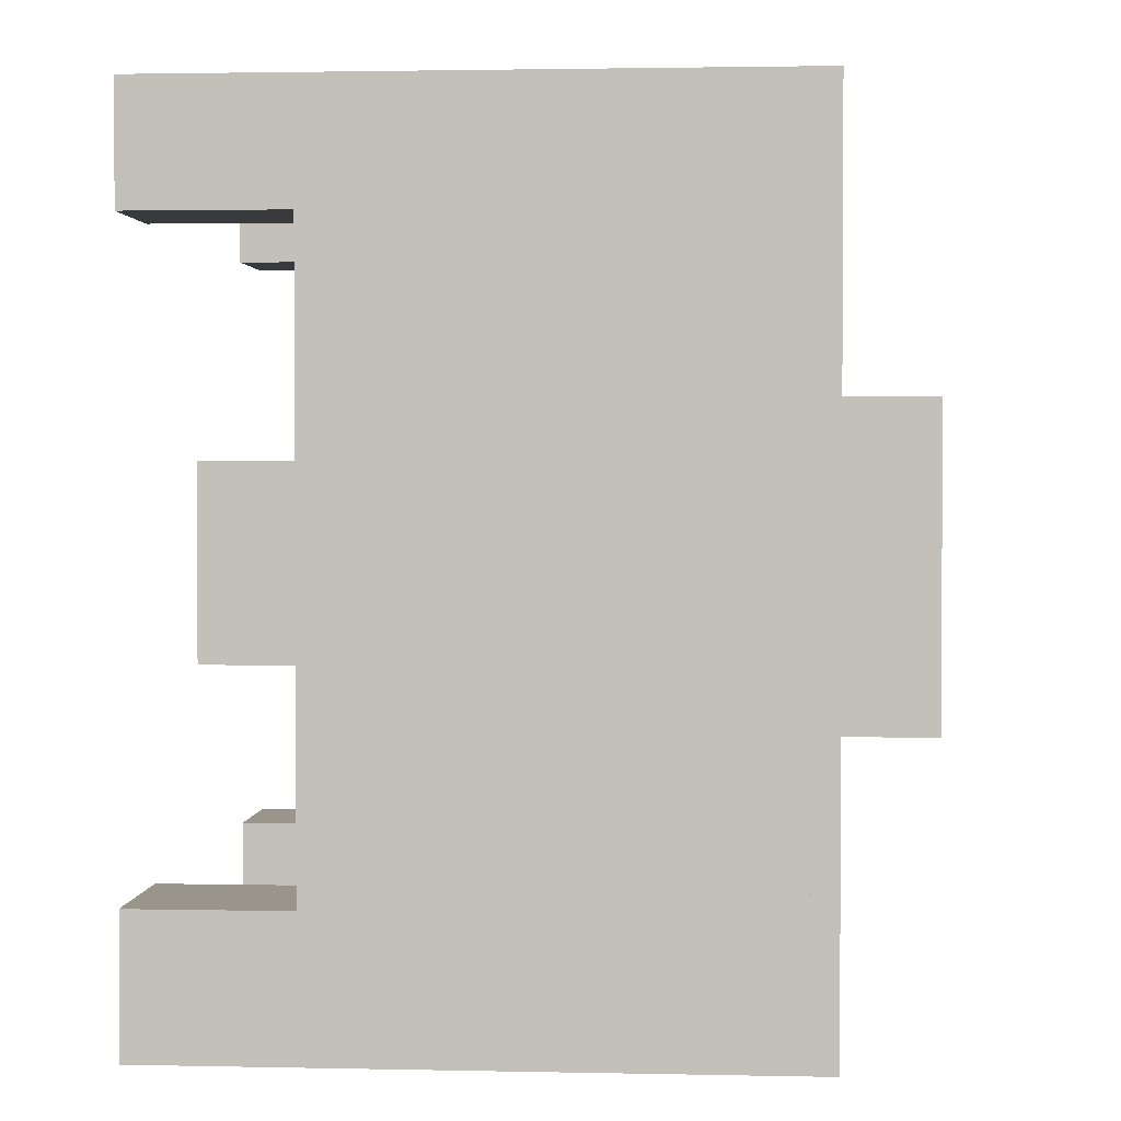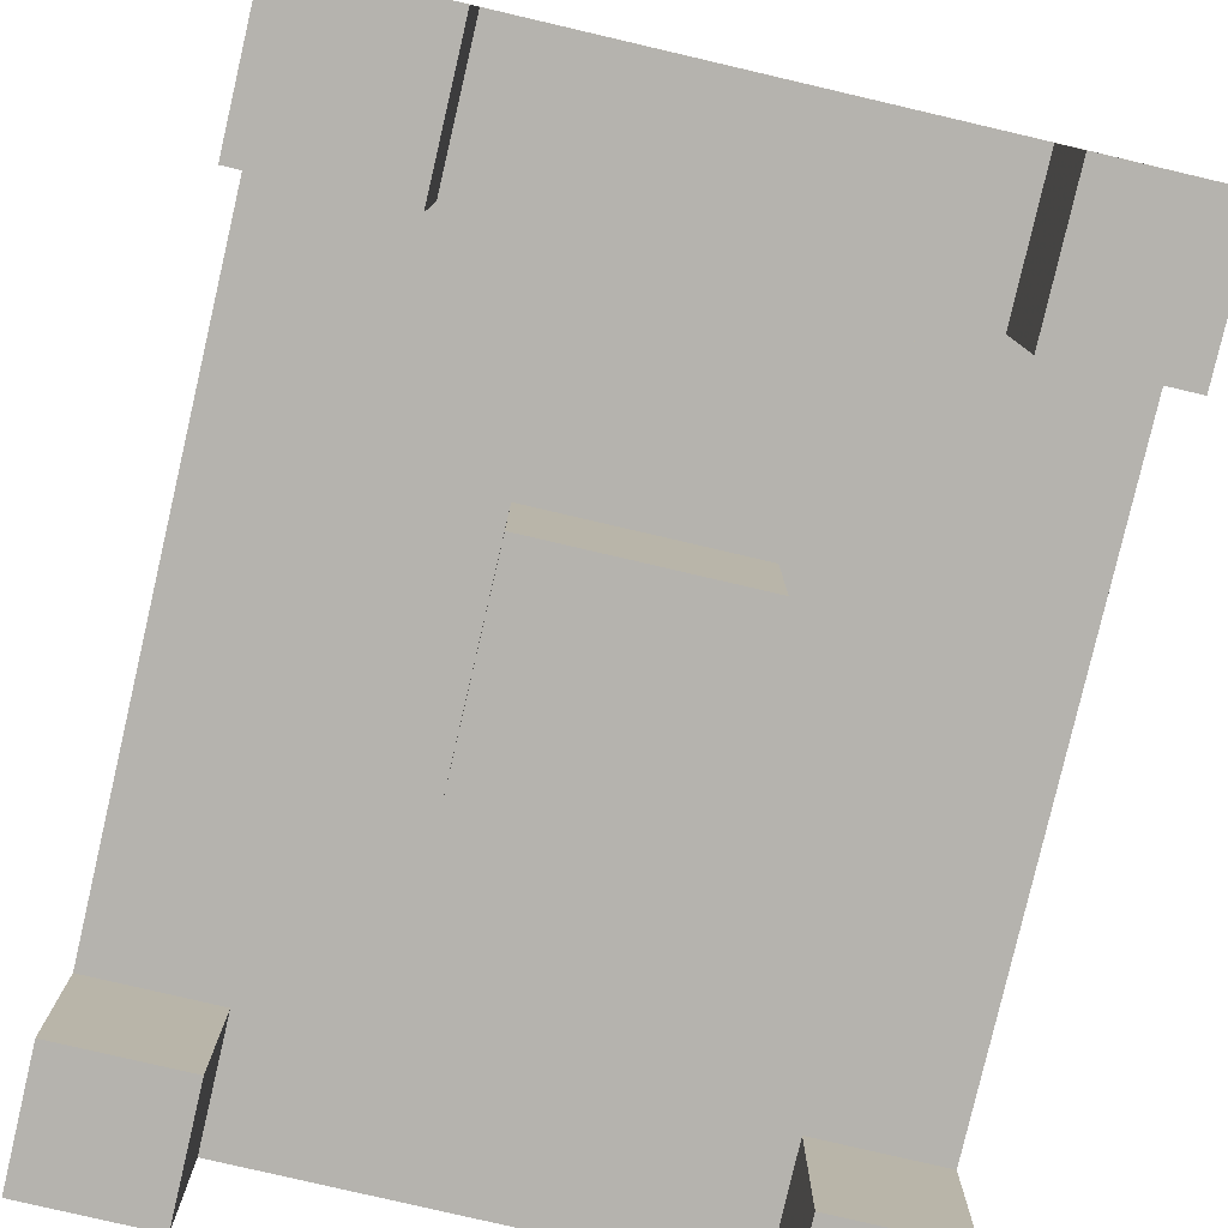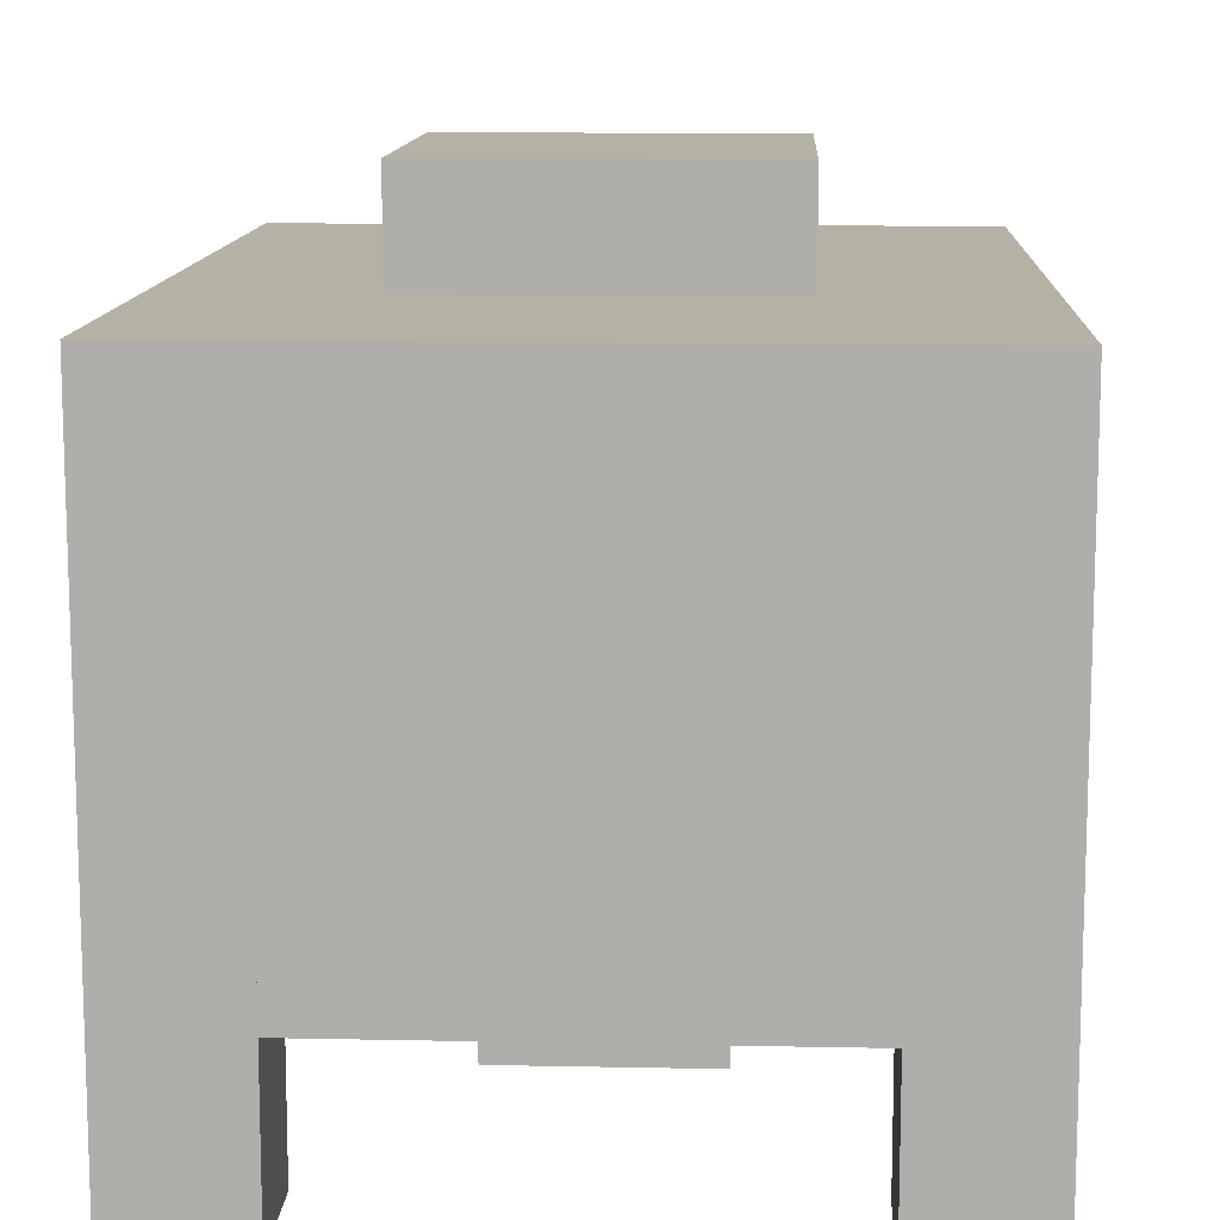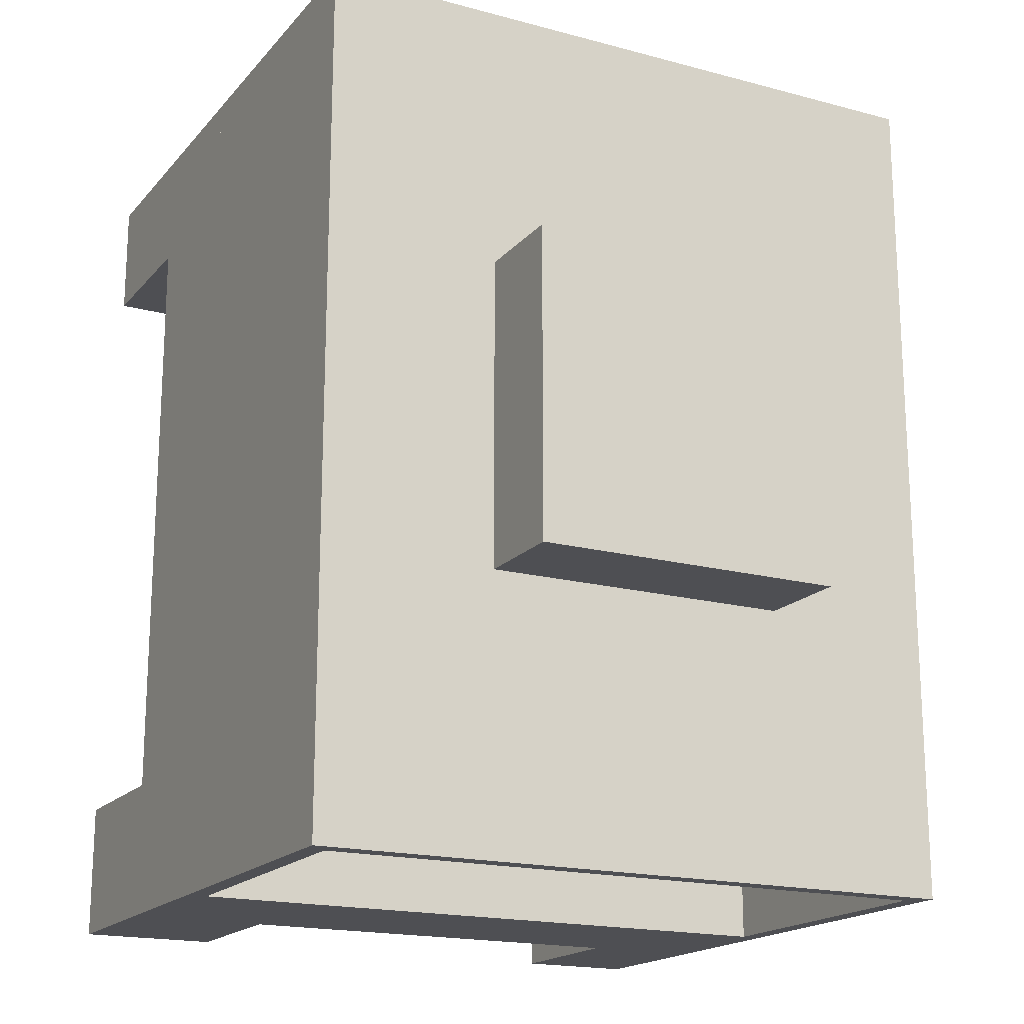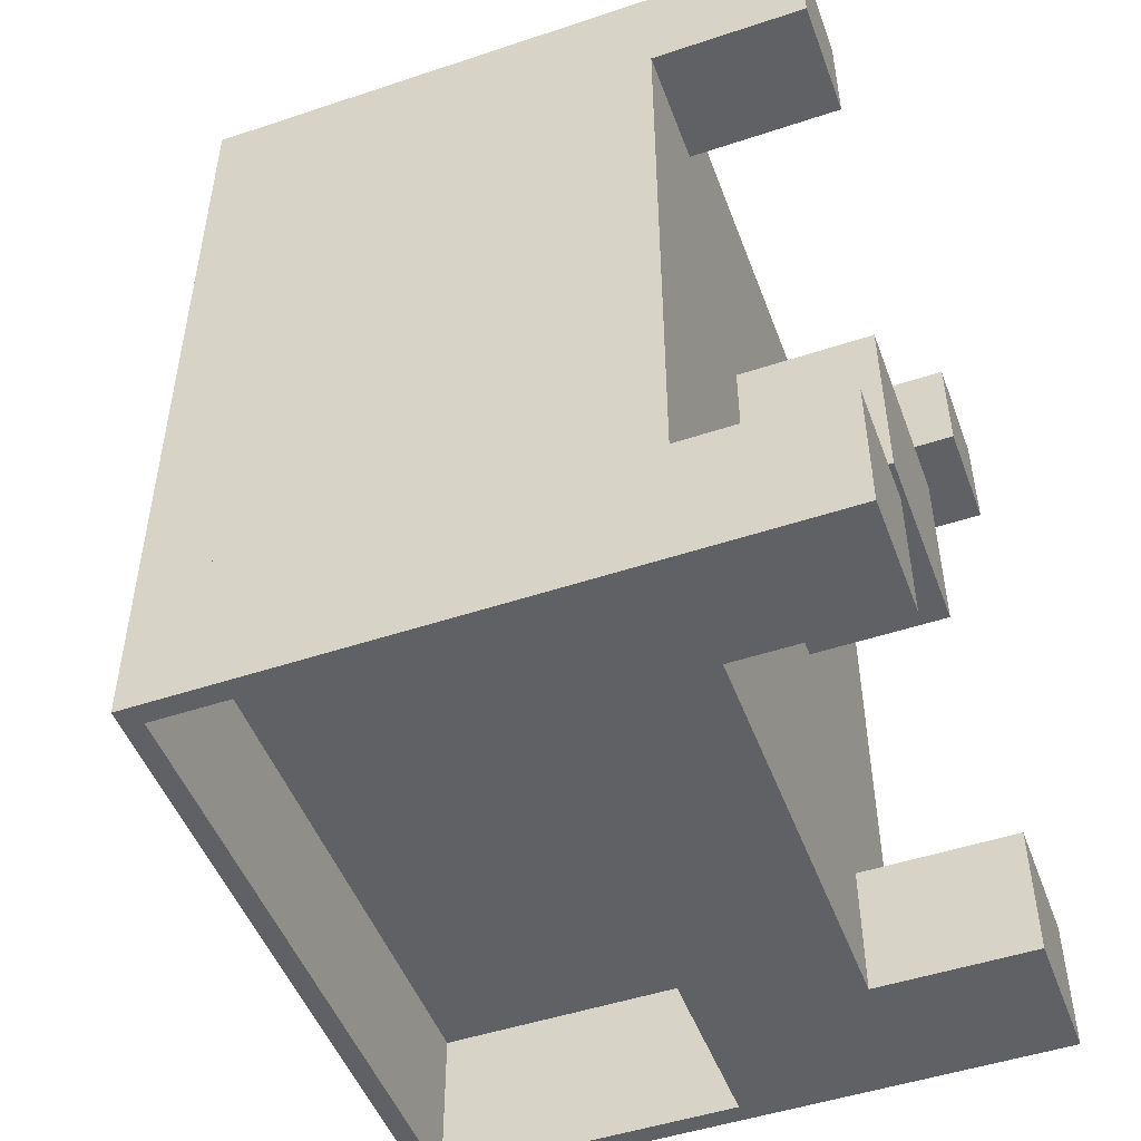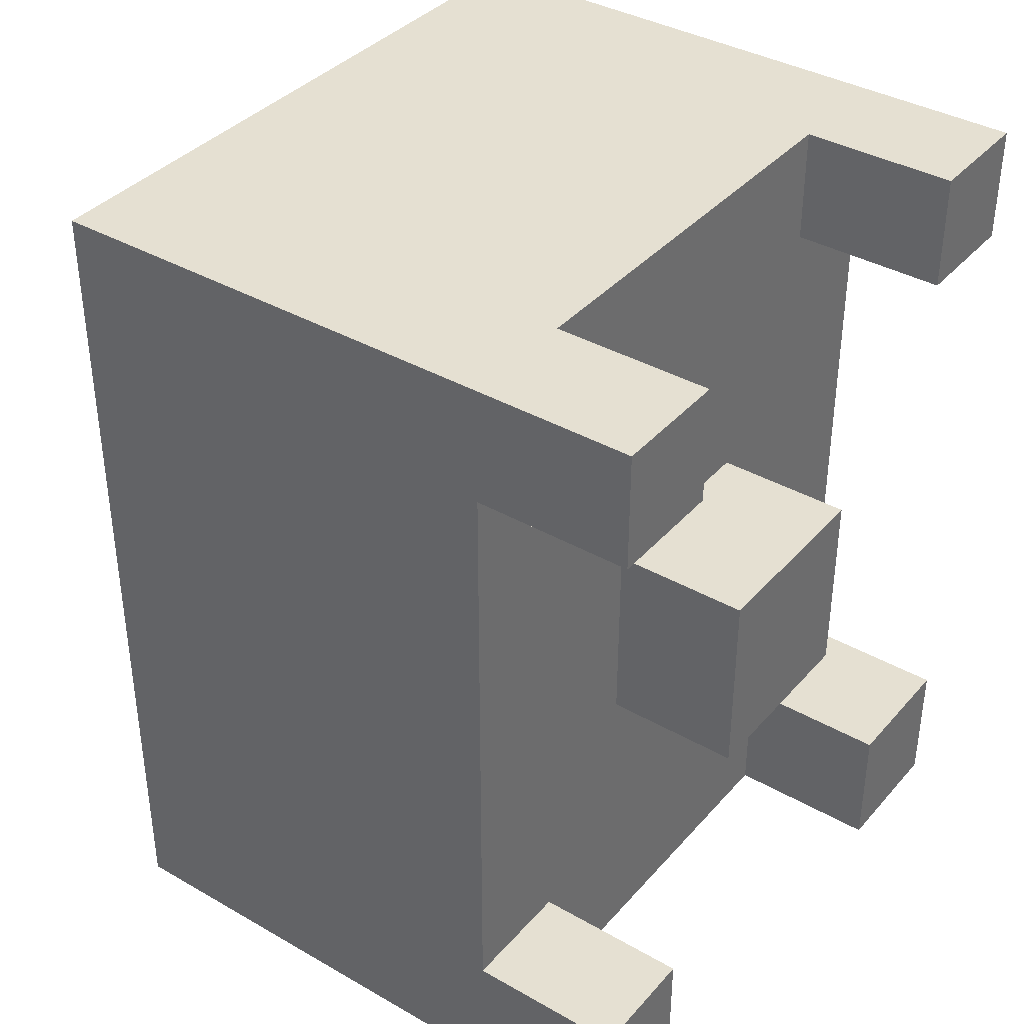
<metadata>
{"format":"obj","ext":"obj","renderer":"f3d","projection":"perspective","resolution":1024,"background":"white","views":[{"elev":2.0,"azim":94.2,"up":"+Z"},{"elev":-79.9,"azim":166.9,"up":"+Y"},{"elev":11.8,"azim":2.8,"up":"+Y"},{"elev":-18.1,"azim":152.5,"up":"+Z"},{"elev":-49.4,"azim":-69.8,"up":"+Z"},{"elev":37.8,"azim":-53.9,"up":"+Z"}]}
</metadata>
<code>
o converted_out
v 1.062 0 -0.875
v 1.062 0 1.375
v 1.062 1.5 1.375
v 1.062 1.5 -0.875
v -1.062 0 -0.875
v -1.062 0 1.375
v -1.062 1.5 1.375
v -1.062 1.5 -0.875
v 0.5 1.5 -0.5
v 0.5 1.5 0.5
v 0.5 1.812 0.5
v 0.5 1.812 -0.5
v -0.5 1.5 -0.5
v -0.5 1.5 0.5
v -0.5 1.812 0.5
v -0.5 1.812 -0.5
v 0.3125 -0.4375 -0.3125
v 0.3125 -0.4375 0.3125
v 0.3125 0.5 0.3125
v 0.3125 0.5 -0.3125
v -0.3125 -0.4375 -0.3125
v -0.3125 -0.4375 0.3125
v -0.3125 0.5 0.3125
v -0.3125 0.5 -0.3125
v -0.6875 -0.5 -1.375
v -0.6875 -0.5 -0.9375
v -0.6875 0.5 -0.9375
v -0.6875 0.5 -1.375
v -1.062 -0.5 -1.375
v -1.062 -0.5 -0.9375
v -1.062 0.5 -0.9375
v -1.062 0.5 -1.375
v 1.062 -0.5 -1.375
v 1.062 -0.5 -0.9375
v 1.062 0.5 -0.9375
v 1.062 0.5 -1.375
v 0.625 -0.5 -1.375
v 0.625 -0.5 -0.9375
v 0.625 0.5 -0.9375
v 0.625 0.5 -1.375
v 1.062 -0.5 1
v 1.062 -0.5 1.375
v 1.062 0.5 1.375
v 1.062 0.5 1
v 0.6875 -0.5 1
v 0.6875 -0.5 1.375
v 0.6875 0.5 1.375
v 0.6875 0.5 1
v -0.6875 -0.5 1
v -0.6875 -0.5 1.375
v -0.6875 0.5 1.375
v -0.6875 0.5 1
v -1.062 -0.5 1
v -1.062 -0.5 1.375
v -1.062 0.5 1.375
v -1.062 0.5 1
v 1.062 0 -1.375
v 1.062 0 -0.875
v 1.062 1.5 -0.875
v 1.062 1.5 -1.375
v 1 0 -1.375
v 1 0 -0.875
v 1 1.5 -0.875
v 1 1.5 -1.375
v -1 0 -1.375
v -1 0 -0.875
v -1 1.5 -0.875
v -1 1.5 -1.375
v -1.062 0 -1.375
v -1.062 0 -0.875
v -1.062 1.5 -0.875
v -1.062 1.5 -1.375
v 1.062 1.438 -1.375
v 1.062 1.438 -0.875
v 1.062 1.5 -0.875
v 1.062 1.5 -1.375
v -1.062 1.438 -1.375
v -1.062 1.438 -0.875
v -1.062 1.5 -0.875
v -1.062 1.5 -1.375
v 1.062 0.4375 -1.375
v 1.062 0.4375 -0.875
v 1.062 0.5 -0.875
v 1.062 0.5 -1.375
v -1.062 0.4375 -1.375
v -1.062 0.4375 -0.875
v -1.062 0.5 -0.875
v -1.062 0.5 -1.375
v 1.062 0 -1.375
v 1.062 0 -0.875
v 1.062 0.5 -0.875
v 1.062 0.5 -1.375
v -1.062 0 -1.375
v -1.062 0 -0.875
v -1.062 0.5 -0.875
v -1.062 0.5 -1.375
g nodebox1
f 1 2 3 4
f 5 6 7 8
f 1 4 8 5
f 2 3 7 6
f 1 2 6 5
f 4 3 7 8
g nodebox3
f 9 10 11 12
f 13 14 15 16
f 9 12 16 13
f 10 11 15 14
f 9 10 14 13
f 12 11 15 16
g nodebox4
f 17 18 19 20
f 21 22 23 24
f 17 20 24 21
f 18 19 23 22
f 17 18 22 21
f 20 19 23 24
g nodebox5
f 25 26 27 28
f 29 30 31 32
f 25 28 32 29
f 26 27 31 30
f 25 26 30 29
f 28 27 31 32
g nodebox6
f 33 34 35 36
f 37 38 39 40
f 33 36 40 37
f 34 35 39 38
f 33 34 38 37
f 36 35 39 40
g nodebox7
f 41 42 43 44
f 45 46 47 48
f 41 44 48 45
f 42 43 47 46
f 41 42 46 45
f 44 43 47 48
g nodebox8
f 49 50 51 52
f 53 54 55 56
f 49 52 56 53
f 50 51 55 54
f 49 50 54 53
f 52 51 55 56
g nodebox9
f 57 58 59 60
f 61 62 63 64
f 57 60 64 61
f 58 59 63 62
f 57 58 62 61
f 60 59 63 64
g nodebox10
f 65 66 67 68
f 69 70 71 72
f 65 68 72 69
f 66 67 71 70
f 65 66 70 69
f 68 67 71 72
g nodebox11
f 73 74 75 76
f 77 78 79 80
f 73 76 80 77
f 74 75 79 78
f 73 74 78 77
f 76 75 79 80
g nodebox12
f 81 82 83 84
f 85 86 87 88
f 81 84 88 85
f 82 83 87 86
f 81 82 86 85
f 84 83 87 88
g nodebox13
f 89 90 91 92
f 93 94 95 96
f 89 92 96 93
f 90 91 95 94
f 89 90 94 93
f 92 91 95 96

</code>
